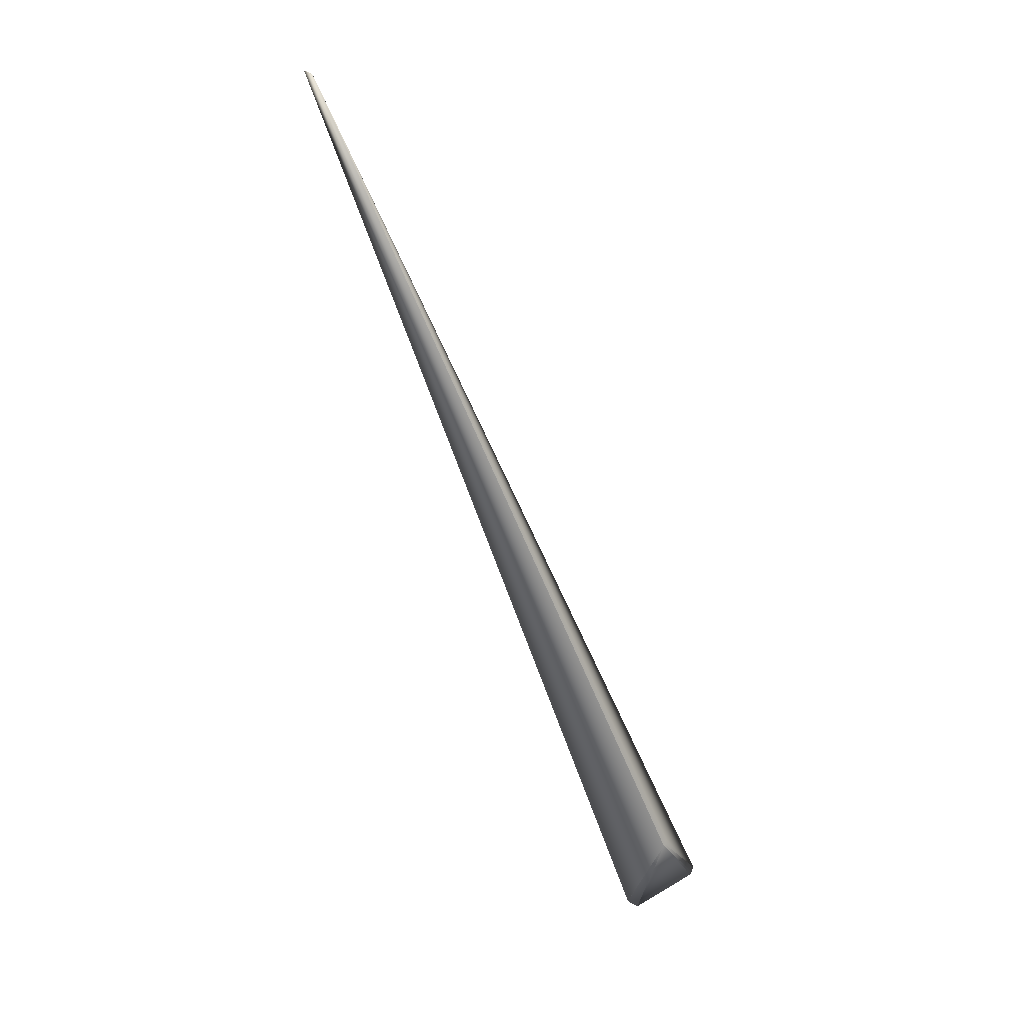
<metadata>
{"format":"obj","ext":"obj","renderer":"f3d","projection":"perspective","resolution":1024,"background":"white","views":[{"elev":-5.6,"azim":-152.6,"up":"+Z"}]}
</metadata>
<code>
v 0.2053 0.5046 0.8994
v -0.04414 -0.02159 -0.01702
v 0.00033 -0.000778 0.003262
v 0.2051 0.5047 0.8993
v 0.2049 0.5048 0.8993
v 0.2046 0.5049 0.8992
v 0.2044 0.5049 0.8991
v 0.2042 0.505 0.899
v 0.204 0.5051 0.8989
v 0.2038 0.5052 0.8988
v 0.2035 0.5053 0.8987
v 0.2033 0.5054 0.8986
v 0.2031 0.5055 0.8985
v 0.2029 0.5056 0.8984
v 0.2026 0.5057 0.8983
v 0.2024 0.5058 0.8982
v 0.2022 0.5058 0.8981
v 0.202 0.5059 0.898
v 0.2018 0.506 0.8979
v 0.2015 0.5061 0.8978
v 0.2013 0.5062 0.8977
v 0.2011 0.5063 0.8976
v 0.2009 0.5064 0.8975
v 0.2007 0.5065 0.8974
v 0.2005 0.5066 0.8973
v 0.2002 0.5067 0.8972
v 0.2 0.5067 0.8971
v 0.1998 0.5068 0.897
v 0.1996 0.5069 0.8969
v 0.1994 0.507 0.8967
v 0.1991 0.5071 0.8966
v 0.1989 0.5072 0.8965
v 0.1987 0.5073 0.8964
v 0.1985 0.5074 0.8963
v 0.1983 0.5075 0.8961
v 0.1981 0.5076 0.896
v 0.1978 0.5077 0.8959
v 0.1976 0.5078 0.8958
v 0.1974 0.5078 0.8956
v 0.1972 0.5079 0.8955
v 0.197 0.508 0.8954
v 0.1968 0.5081 0.8952
v 0.1966 0.5082 0.8951
v 0.1963 0.5083 0.895
v 0.1961 0.5084 0.8948
v 0.1959 0.5085 0.8947
v 0.1957 0.5086 0.8946
v 0.1955 0.5087 0.8944
v 0.1953 0.5088 0.8943
v 0.1951 0.5088 0.8941
v 0.1948 0.5089 0.894
v 0.1946 0.509 0.8938
v 0.1944 0.5091 0.8937
v 0.1942 0.5092 0.8935
v 0.194 0.5093 0.8934
v 0.1938 0.5094 0.8933
v 0.1936 0.5095 0.8931
v 0.1934 0.5095 0.893
v 0.1932 0.5096 0.8929
v 0.193 0.5097 0.8927
v 0.1929 0.5098 0.8926
v 0.1927 0.5098 0.8925
v 0.1925 0.5099 0.8924
v 0.1923 0.51 0.8922
v 0.1922 0.51 0.8921
v 0.192 0.5101 0.892
v 0.1919 0.5102 0.8919
v 0.1917 0.5102 0.8918
v 0.1916 0.5103 0.8917
v 0.1914 0.5103 0.8916
v 0.1913 0.5104 0.8915
v 0.1912 0.5105 0.8914
v 0.191 0.5105 0.8913
v 0.1909 0.5106 0.8912
v 0.1908 0.5106 0.8911
v 0.1907 0.5106 0.8911
v 0.1906 0.5107 0.891
v 0.1905 0.5107 0.8909
v 0.1904 0.5108 0.8908
v 0.1903 0.5108 0.8908
v 0.1902 0.5109 0.8907
v 0.1901 0.5109 0.8906
v 0.19 0.5109 0.8906
v 0.1899 0.511 0.8905
v 0.1899 0.511 0.8905
v 0.1898 0.511 0.8904
v 0.1897 0.511 0.8904
v 0.1897 0.5111 0.8903
v 0.1896 0.5111 0.8903
v 0.1895 0.5111 0.8902
v 0.1895 0.5111 0.8902
v 0.1894 0.5111 0.8902
v 0.1894 0.5112 0.8901
v 0.1894 0.5112 0.8901
v 0.1893 0.5112 0.8901
v 0.1893 0.5112 0.89
v 0.1893 0.5112 0.89
v 0.1893 0.5112 0.89
v 0.1892 0.5112 0.89
v 0.02319 0.03124 -0.05751
v 0.002932 0.001737 0.000118
v 0.000564 -0.001357 0
v -0.0506 0.08937 0.01787
v 0.01456 0.02116 -0.06458
v -0.04147 -0.01724 -0.0261
v -0.05064 0.08933 0.01798
v 0.01468 0.0213 -0.06451
v 0.0148 0.02145 -0.06443
v 0.01492 0.02159 -0.06435
v 0.01504 0.02174 -0.06427
v 0.01516 0.02189 -0.0642
v 0.01528 0.02203 -0.06412
v 0.0154 0.02218 -0.06404
v 0.01552 0.02232 -0.06396
v 0.01564 0.02247 -0.06388
v 0.01576 0.02261 -0.0638
v 0.01588 0.02276 -0.06372
v 0.016 0.0229 -0.06364
v 0.01612 0.02305 -0.06356
v 0.01624 0.02319 -0.06347
v 0.01636 0.02333 -0.06339
v 0.01648 0.02348 -0.06331
v 0.01659 0.02362 -0.06322
v 0.01671 0.02376 -0.06314
v 0.01683 0.0239 -0.06305
v 0.01695 0.02405 -0.06297
v 0.01707 0.02419 -0.06288
v 0.01718 0.02433 -0.06279
v 0.0173 0.02447 -0.0627
v 0.01742 0.02461 -0.06262
v 0.01754 0.02475 -0.06253
v 0.01765 0.02489 -0.06244
v 0.01777 0.02503 -0.06235
v 0.01789 0.02517 -0.06226
v 0.01801 0.02531 -0.06217
v 0.01812 0.02545 -0.06208
v 0.01824 0.02559 -0.06199
v 0.01835 0.02573 -0.0619
v 0.01847 0.02586 -0.0618
v 0.01859 0.026 -0.06171
v 0.0187 0.02614 -0.06162
v 0.01882 0.02628 -0.06152
v 0.01894 0.02641 -0.06143
v 0.01905 0.02655 -0.06133
v 0.01917 0.02669 -0.06124
v 0.01928 0.02682 -0.06114
v 0.0194 0.02695 -0.06104
v 0.01951 0.02709 -0.06095
v 0.01963 0.02722 -0.06085
v 0.01974 0.02736 -0.06075
v 0.01986 0.02749 -0.06065
v 0.01997 0.02763 -0.06055
v -0.04257 -0.01924 -0.02282
v 0.02009 0.02776 -0.06045
v -0.04253 -0.01918 -0.02294
v 0.0202 0.02789 -0.06035
v -0.04249 -0.01911 -0.02306
v 0.02031 0.02802 -0.06025
v -0.04246 -0.01905 -0.02318
v 0.02043 0.02815 -0.06015
v -0.04242 -0.01898 -0.0233
v 0.02054 0.02828 -0.06005
v -0.04238 -0.01892 -0.02341
v 0.02065 0.02841 -0.05995
v -0.04235 -0.01886 -0.02353
v 0.02076 0.02853 -0.05985
v -0.04231 -0.01879 -0.02364
v 0.02086 0.02865 -0.05976
v -0.04228 -0.01873 -0.02374
v 0.02096 0.02877 -0.05967
v -0.04224 -0.01867 -0.02385
v 0.02106 0.02888 -0.05958
v -0.04221 -0.01861 -0.02395
v 0.02116 0.02899 -0.05949
v -0.04218 -0.01855 -0.02405
v 0.02126 0.0291 -0.0594
v -0.04215 -0.0185 -0.02415
v 0.02135 0.0292 -0.05931
v -0.04211 -0.01844 -0.02425
v 0.02144 0.02931 -0.05922
v -0.04208 -0.01838 -0.02434
v 0.02153 0.02941 -0.05914
v -0.04205 -0.01833 -0.02443
v 0.02161 0.0295 -0.05906
v -0.04202 -0.01828 -0.02452
v 0.0217 0.0296 -0.05898
v -0.042 -0.01823 -0.0246
v 0.02178 0.02969 -0.0589
v -0.04197 -0.01817 -0.02468
v 0.02186 0.02978 -0.05883
v -0.04194 -0.01812 -0.02476
v 0.02193 0.02986 -0.05876
v -0.04191 -0.01808 -0.02484
v 0.02201 0.02994 -0.05868
v -0.04189 -0.01803 -0.02492
v 0.02208 0.03003 -0.05862
v -0.04186 -0.01798 -0.02499
v 0.02215 0.0301 -0.05855
v -0.04184 -0.01794 -0.02506
v 0.02221 0.03018 -0.05848
v -0.04182 -0.01789 -0.02513
v 0.02228 0.03025 -0.05842
v -0.04179 -0.01785 -0.02519
v 0.02234 0.03032 -0.05836
v -0.04177 -0.01781 -0.02526
v 0.0224 0.03039 -0.0583
v -0.04175 -0.01777 -0.02532
v 0.02246 0.03045 -0.05824
v -0.04173 -0.01773 -0.02538
v 0.02252 0.03051 -0.05819
v -0.04171 -0.0177 -0.02543
v 0.02257 0.03057 -0.05813
v -0.04169 -0.01766 -0.02549
v 0.02262 0.03063 -0.05808
v -0.04167 -0.01763 -0.02554
v 0.02267 0.03068 -0.05803
v -0.04165 -0.01759 -0.02559
v 0.02272 0.03073 -0.05799
v -0.04164 -0.01756 -0.02564
v 0.02276 0.03078 -0.05794
v -0.04162 -0.01753 -0.02568
v 0.0228 0.03083 -0.0579
v -0.04161 -0.0175 -0.02572
v 0.02285 0.03087 -0.05786
v -0.04159 -0.01748 -0.02576
v 0.02288 0.03092 -0.05782
v -0.04158 -0.01745 -0.0258
v 0.02292 0.03095 -0.05778
v -0.04157 -0.01743 -0.02584
v 0.02295 0.03099 -0.05775
v -0.04155 -0.01741 -0.02587
v 0.02298 0.03103 -0.05772
v -0.04154 -0.01738 -0.0259
v 0.02301 0.03106 -0.05769
v -0.04153 -0.01736 -0.02593
v 0.02304 0.03109 -0.05766
v -0.04152 -0.01735 -0.02596
v 0.02306 0.03111 -0.05764
v -0.04151 -0.01733 -0.02598
v 0.02309 0.03114 -0.05761
v -0.04151 -0.01731 -0.026
v 0.02311 0.03116 -0.05759
v -0.0415 -0.0173 -0.02602
v 0.02312 0.03118 -0.05758
v -0.04149 -0.01729 -0.02604
v 0.02314 0.03119 -0.05756
v -0.04149 -0.01728 -0.02606
v 0.02315 0.03121 -0.05755
v -0.04148 -0.01727 -0.02607
v 0.02316 0.03122 -0.05754
v -0.04148 -0.01726 -0.02608
v 0.02317 0.03123 -0.05753
v -0.04147 -0.01725 -0.02609
v 0.02318 0.03124 -0.05752
v -0.04147 -0.01725 -0.0261
v -0.04362 -0.0209 -0.0191
v -0.04358 -0.02085 -0.01923
v -0.04355 -0.0208 -0.01936
v -0.04352 -0.02075 -0.01948
v -0.04348 -0.0207 -0.01961
v -0.04345 -0.02065 -0.01974
v -0.04342 -0.0206 -0.01986
v -0.04338 -0.02055 -0.01999
v -0.04335 -0.0205 -0.02012
v -0.04331 -0.02045 -0.02024
v -0.04328 -0.02039 -0.02037
v -0.04324 -0.02034 -0.02049
v -0.04321 -0.02029 -0.02062
v -0.04317 -0.02023 -0.02074
v -0.04314 -0.02018 -0.02087
v -0.04311 -0.02013 -0.02099
v -0.04307 -0.02007 -0.02111
v -0.04304 -0.02001 -0.02124
v -0.043 -0.01996 -0.02136
v -0.04297 -0.0199 -0.02149
v -0.04293 -0.01984 -0.02161
v -0.04289 -0.01978 -0.02173
v -0.04286 -0.01973 -0.02185
v -0.04282 -0.01967 -0.02198
v -0.04279 -0.01961 -0.0221
v -0.04275 -0.01955 -0.02222
v -0.04272 -0.01949 -0.02234
v -0.04268 -0.01943 -0.02246
v -0.04264 -0.01936 -0.02258
v -0.0426 -0.0193 -0.0227
v -0.04147 -0.01725 -0.0261
v -0.04411 -0.02155 -0.01716
v -0.05126 0.08849 0.02026
v -0.05128 0.08845 0.02036
v -0.05131 0.08841 0.02047
v -0.05134 0.08837 0.02058
v -0.05136 0.08833 0.02069
v -0.05139 0.08829 0.0208
v -0.05141 0.08825 0.0209
v -0.05144 0.08821 0.02101
v -0.05146 0.08817 0.02112
v -0.05148 0.08813 0.02123
v -0.05151 0.08809 0.02134
v -0.05153 0.08804 0.02144
v -0.05155 0.088 0.02155
v -0.05157 0.08797 0.02166
v -0.0516 0.08793 0.02177
v -0.05162 0.08788 0.02188
v -0.05164 0.08784 0.02198
v -0.05166 0.0878 0.02209
v -0.05168 0.08776 0.0222
v -0.0517 0.08772 0.02231
v -0.05172 0.08768 0.02241
v -0.05174 0.08764 0.02252
v -0.05176 0.0876 0.02263
v -0.05178 0.08756 0.02274
v -0.0518 0.08752 0.02284
v -0.05182 0.08748 0.02295
v -0.05183 0.08744 0.02306
v -0.05185 0.0874 0.02317
v -0.05187 0.08736 0.02327
v -0.05189 0.08732 0.02338
v -0.0519 0.08728 0.02348
v -0.05192 0.08724 0.02358
v -0.05193 0.0872 0.02368
v -0.05195 0.08717 0.02377
v -0.05196 0.08713 0.02387
v -0.05197 0.0871 0.02396
v -0.05199 0.08706 0.02405
v -0.052 0.08703 0.02414
v -0.05201 0.08699 0.02422
v -0.05202 0.08696 0.0243
v -0.05203 0.08693 0.02439
v -0.05204 0.0869 0.02446
v -0.05205 0.08687 0.02454
v -0.05206 0.08684 0.02461
v -0.05207 0.08681 0.02469
v -0.05208 0.08679 0.02476
v -0.05209 0.08676 0.02482
v -0.05209 0.08674 0.02489
v -0.0521 0.08671 0.02495
v -0.05211 0.08669 0.02501
v -0.05211 0.08666 0.02507
v -0.05212 0.08664 0.02513
v -0.05213 0.08662 0.02519
v -0.05213 0.0866 0.02524
v -0.05214 0.08658 0.02529
v -0.05214 0.08656 0.02534
v -0.05215 0.08654 0.02539
v -0.05215 0.08653 0.02543
v -0.05215 0.08651 0.02547
v -0.05216 0.08649 0.02551
v -0.05216 0.08648 0.02555
v -0.05217 0.08647 0.02559
v -0.05217 0.08645 0.02562
v -0.05217 0.08644 0.02565
v -0.05217 0.08643 0.02568
v -0.05218 0.08642 0.02571
v -0.05218 0.08641 0.02573
v -0.05218 0.0864 0.02576
v -0.05218 0.08639 0.02578
v -0.05219 0.08638 0.0258
v -0.05219 0.08638 0.02581
v -0.05219 0.08637 0.02583
v -0.05219 0.08636 0.02584
v 0.1892 0.5112 0.89
v -0.05219 0.08636 0.02586
v -0.05219 0.08636 0.02587
v -0.05219 0.08635 0.02587
v -0.05219 0.08635 0.02587
v -0.05067 0.08929 0.01809
v -0.04407 -0.02151 -0.01729
v -0.0507 0.08925 0.01819
v -0.04404 -0.02147 -0.01742
v -0.05123 0.08853 0.02015
v -0.05074 0.08921 0.0183
v -0.04401 -0.02143 -0.01755
v -0.05077 0.08917 0.01841
v -0.04398 -0.02139 -0.01768
v -0.0508 0.08913 0.01852
v -0.04394 -0.02134 -0.01781
v -0.05121 0.08857 0.02004
v -0.05083 0.08909 0.01863
v -0.04391 -0.0213 -0.01794
v -0.05086 0.08905 0.01874
v -0.04388 -0.02126 -0.01807
v -0.05118 0.08861 0.01993
v -0.05089 0.08901 0.01885
v -0.04385 -0.02122 -0.0182
v -0.05092 0.08897 0.01895
v -0.04381 -0.02117 -0.01833
v -0.05115 0.08865 0.01982
v -0.05095 0.08893 0.01906
v -0.04378 -0.02113 -0.01846
v -0.05098 0.08889 0.01917
v -0.04375 -0.02108 -0.01859
v -0.05101 0.08885 0.01928
v -0.04372 -0.02104 -0.01872
v -0.05112 0.08869 0.01971
v -0.05104 0.08881 0.01939
v -0.04368 -0.02099 -0.01884
v -0.05107 0.08877 0.0195
v -0.04365 -0.02094 -0.01897
v -0.0511 0.08873 0.01961
f 1 2 3
f 1 4 2
f 1 5 4
f 1 6 5
f 1 7 6
f 1 8 7
f 1 9 8
f 1 10 9
f 1 11 10
f 1 12 11
f 1 13 12
f 1 14 13
f 1 15 14
f 1 16 15
f 1 17 16
f 1 18 17
f 1 19 18
f 1 20 19
f 1 21 20
f 1 22 21
f 1 23 22
f 1 24 23
f 1 25 24
f 1 26 25
f 1 27 26
f 1 28 27
f 1 29 28
f 1 30 29
f 1 31 30
f 1 32 31
f 1 33 32
f 1 34 33
f 1 35 34
f 1 36 35
f 1 37 36
f 1 38 37
f 1 39 38
f 1 40 39
f 1 41 40
f 1 42 41
f 1 43 42
f 1 44 43
f 1 45 44
f 1 46 45
f 1 47 46
f 1 48 47
f 1 49 48
f 1 50 49
f 1 51 50
f 1 52 51
f 1 53 52
f 1 54 53
f 1 55 54
f 1 56 55
f 1 57 56
f 1 58 57
f 1 59 58
f 1 60 59
f 1 61 60
f 1 62 61
f 1 63 62
f 1 64 63
f 1 65 64
f 1 66 65
f 1 67 66
f 1 68 67
f 1 69 68
f 1 70 69
f 1 71 70
f 1 72 71
f 1 73 72
f 1 74 73
f 1 75 74
f 1 76 75
f 1 77 76
f 1 78 77
f 1 79 78
f 1 80 79
f 1 81 80
f 1 82 81
f 1 83 82
f 1 84 83
f 1 85 84
f 1 86 85
f 1 87 86
f 1 88 87
f 1 89 88
f 1 90 89
f 1 91 90
f 1 92 91
f 1 93 92
f 1 94 93
f 1 95 94
f 1 96 95
f 1 97 96
f 1 98 97
f 1 99 98
f 1 100 99
f 1 101 100
f 1 3 102
f 1 102 101
f 103 104 105
f 103 106 99
f 103 107 104
f 103 108 107
f 103 109 108
f 103 110 109
f 103 111 110
f 103 112 111
f 103 113 112
f 103 114 113
f 103 115 114
f 103 116 115
f 103 117 116
f 103 118 117
f 103 119 118
f 103 120 119
f 103 121 120
f 103 122 121
f 103 123 122
f 103 124 123
f 103 125 124
f 103 126 125
f 103 127 126
f 103 128 127
f 103 129 128
f 103 130 129
f 103 131 130
f 103 132 131
f 103 133 132
f 103 134 133
f 103 135 134
f 103 136 135
f 103 137 136
f 103 138 137
f 103 139 138
f 103 140 139
f 103 141 140
f 103 142 141
f 103 143 142
f 103 144 143
f 103 145 144
f 103 146 145
f 103 147 146
f 103 148 147
f 103 149 148
f 103 150 149
f 103 151 150
f 103 152 151
f 103 153 106
f 103 154 152
f 103 155 153
f 103 156 154
f 103 157 155
f 103 158 156
f 103 159 157
f 103 160 158
f 103 161 159
f 103 162 160
f 103 163 161
f 103 164 162
f 103 165 163
f 103 166 164
f 103 167 165
f 103 168 166
f 103 169 167
f 103 170 168
f 103 171 169
f 103 172 170
f 103 173 171
f 103 174 172
f 103 175 173
f 103 176 174
f 103 177 175
f 103 178 176
f 103 179 177
f 103 180 178
f 103 181 179
f 103 182 180
f 103 183 181
f 103 184 182
f 103 185 183
f 103 186 184
f 103 187 185
f 103 188 186
f 103 189 187
f 103 190 188
f 103 191 189
f 103 192 190
f 103 193 191
f 103 194 192
f 103 195 193
f 103 196 194
f 103 197 195
f 103 198 196
f 103 199 197
f 103 200 198
f 103 201 199
f 103 202 200
f 103 203 201
f 103 204 202
f 103 205 203
f 103 206 204
f 103 207 205
f 103 208 206
f 103 209 207
f 103 210 208
f 103 211 209
f 103 212 210
f 103 213 211
f 103 214 212
f 103 215 213
f 103 216 214
f 103 217 215
f 103 218 216
f 103 219 217
f 103 220 218
f 103 221 219
f 103 222 220
f 103 223 221
f 103 224 222
f 103 225 223
f 103 226 224
f 103 227 225
f 103 228 226
f 103 229 227
f 103 230 228
f 103 231 229
f 103 232 230
f 103 233 231
f 103 234 232
f 103 235 233
f 103 236 234
f 103 237 235
f 103 238 236
f 103 239 237
f 103 240 238
f 103 241 239
f 103 242 240
f 103 243 241
f 103 244 242
f 103 245 243
f 103 246 244
f 103 247 245
f 103 248 246
f 103 249 247
f 103 250 248
f 103 251 249
f 103 252 250
f 103 253 251
f 103 254 252
f 103 255 253
f 103 99 100
f 103 100 254
f 103 105 255
f 104 107 100
f 104 256 257
f 104 257 258
f 104 258 259
f 104 259 260
f 104 260 261
f 104 261 262
f 104 262 263
f 104 263 264
f 104 264 265
f 104 265 266
f 104 266 267
f 104 267 268
f 104 268 269
f 104 269 270
f 104 270 271
f 104 271 272
f 104 272 273
f 104 273 274
f 104 274 275
f 104 275 276
f 104 276 277
f 104 277 278
f 104 278 279
f 104 279 280
f 104 280 281
f 104 281 282
f 104 282 283
f 104 283 284
f 104 284 285
f 104 285 153
f 104 153 155
f 104 155 157
f 104 157 159
f 104 159 161
f 104 161 163
f 104 163 165
f 104 165 167
f 104 167 169
f 104 169 171
f 104 171 173
f 104 173 175
f 104 175 177
f 104 177 179
f 104 179 181
f 104 181 183
f 104 183 185
f 104 185 187
f 104 187 189
f 104 189 191
f 104 191 193
f 104 193 195
f 104 195 197
f 104 197 199
f 104 199 201
f 104 201 203
f 104 203 205
f 104 205 207
f 104 207 209
f 104 209 211
f 104 211 213
f 104 213 215
f 104 215 217
f 104 217 219
f 104 219 221
f 104 221 223
f 104 223 225
f 104 225 227
f 104 227 229
f 104 229 231
f 104 231 233
f 104 233 235
f 104 235 237
f 104 237 239
f 104 239 241
f 104 241 243
f 104 243 245
f 104 245 247
f 104 247 249
f 104 249 251
f 104 251 253
f 104 253 255
f 104 255 286
f 104 286 105
f 104 100 102
f 104 102 256
f 2 4 5
f 2 287 102
f 2 5 6
f 2 6 7
f 2 7 8
f 2 8 9
f 2 9 10
f 2 10 11
f 2 11 12
f 2 12 13
f 2 13 14
f 2 14 15
f 2 15 16
f 2 16 17
f 2 17 18
f 2 18 19
f 2 19 20
f 2 20 21
f 2 21 22
f 2 22 23
f 2 23 24
f 2 24 25
f 2 25 26
f 2 288 287
f 2 26 27
f 2 289 288
f 2 27 28
f 2 290 289
f 2 28 29
f 2 291 290
f 2 29 30
f 2 292 291
f 2 30 31
f 2 293 292
f 2 31 32
f 2 294 293
f 2 32 33
f 2 295 294
f 2 33 34
f 2 296 295
f 2 34 35
f 2 297 296
f 2 35 36
f 2 298 297
f 2 36 37
f 2 299 298
f 2 37 38
f 2 300 299
f 2 38 39
f 2 301 300
f 2 39 40
f 2 302 301
f 2 40 41
f 2 303 302
f 2 41 42
f 2 304 303
f 2 42 43
f 2 305 304
f 2 43 44
f 2 306 305
f 2 44 45
f 2 307 306
f 2 45 46
f 2 308 307
f 2 46 47
f 2 309 308
f 2 47 48
f 2 310 309
f 2 48 49
f 2 311 310
f 2 49 50
f 2 312 311
f 2 50 51
f 2 313 312
f 2 51 52
f 2 314 313
f 2 52 53
f 2 315 314
f 2 53 54
f 2 316 315
f 2 54 55
f 2 317 316
f 2 55 56
f 2 318 317
f 2 56 57
f 2 319 318
f 2 57 58
f 2 320 319
f 2 58 59
f 2 321 320
f 2 59 60
f 2 322 321
f 2 60 61
f 2 323 322
f 2 61 62
f 2 324 323
f 2 62 63
f 2 325 324
f 2 63 64
f 2 326 325
f 2 64 65
f 2 327 326
f 2 65 66
f 2 328 327
f 2 66 67
f 2 329 328
f 2 67 68
f 2 330 329
f 2 68 69
f 2 331 330
f 2 69 70
f 2 332 331
f 2 70 71
f 2 333 332
f 2 71 72
f 2 334 333
f 2 72 73
f 2 335 334
f 2 73 74
f 2 336 335
f 2 74 75
f 2 337 336
f 2 75 76
f 2 338 337
f 2 76 77
f 2 339 338
f 2 77 78
f 2 340 339
f 2 78 79
f 2 341 340
f 2 79 80
f 2 342 341
f 2 80 81
f 2 343 342
f 2 81 82
f 2 344 343
f 2 82 83
f 2 345 344
f 2 83 84
f 2 346 345
f 2 84 85
f 2 347 346
f 2 85 86
f 2 348 347
f 2 86 87
f 2 349 348
f 2 87 88
f 2 350 349
f 2 88 89
f 2 351 350
f 2 89 90
f 2 352 351
f 2 90 91
f 2 353 352
f 2 91 92
f 2 354 353
f 2 92 93
f 2 355 354
f 2 93 94
f 2 356 355
f 2 94 95
f 2 357 356
f 2 95 96
f 2 358 357
f 2 96 97
f 2 359 358
f 2 97 98
f 2 360 359
f 2 98 361
f 2 361 99
f 2 362 360
f 2 363 362
f 2 364 363
f 2 99 365
f 2 365 364
f 2 102 3
f 106 366 99
f 106 285 366
f 106 153 285
f 107 108 100
f 287 367 102
f 287 288 367
f 366 368 99
f 366 283 368
f 366 284 283
f 366 285 284
f 108 109 100
f 367 369 102
f 367 370 369
f 367 288 370
f 368 371 99
f 368 281 371
f 368 282 281
f 368 283 282
f 109 110 100
f 369 372 102
f 369 370 372
f 371 373 99
f 371 279 373
f 371 280 279
f 371 281 280
f 110 111 100
f 372 374 102
f 372 370 374
f 373 375 99
f 373 278 375
f 373 279 278
f 111 112 100
f 374 376 102
f 374 377 376
f 374 370 377
f 375 378 99
f 375 276 378
f 375 277 276
f 375 278 277
f 112 113 100
f 376 379 102
f 376 377 379
f 378 380 99
f 378 274 380
f 378 275 274
f 378 276 275
f 113 114 100
f 379 381 102
f 379 382 381
f 379 377 382
f 380 383 99
f 380 272 383
f 380 273 272
f 380 274 273
f 114 115 100
f 381 384 102
f 381 382 384
f 383 385 99
f 383 270 385
f 383 271 270
f 383 272 271
f 115 116 100
f 384 386 102
f 384 387 386
f 384 382 387
f 385 388 99
f 385 268 388
f 385 269 268
f 385 270 269
f 116 117 100
f 386 389 102
f 386 387 389
f 388 390 99
f 388 266 390
f 388 267 266
f 388 268 267
f 117 118 100
f 389 391 102
f 389 387 391
f 390 392 99
f 390 263 392
f 390 264 263
f 390 265 264
f 390 266 265
f 118 119 100
f 391 393 102
f 391 394 393
f 391 387 394
f 392 395 99
f 392 261 395
f 392 262 261
f 392 263 262
f 119 120 100
f 393 396 102
f 393 394 396
f 395 397 99
f 395 259 397
f 395 260 259
f 395 261 260
f 120 121 100
f 396 398 102
f 396 399 398
f 396 394 399
f 397 399 99
f 397 257 399
f 397 258 257
f 397 259 258
f 121 122 100
f 398 399 256
f 398 256 102
f 399 394 99
f 399 257 256
f 122 123 100
f 394 387 99
f 123 124 100
f 387 382 99
f 124 125 100
f 382 377 99
f 125 126 100
f 377 370 99
f 126 127 100
f 370 288 99
f 127 128 100
f 288 289 99
f 128 129 100
f 289 290 99
f 129 130 100
f 290 291 99
f 130 131 100
f 291 292 99
f 131 132 100
f 292 293 99
f 132 133 100
f 293 294 99
f 133 134 100
f 294 295 99
f 134 135 100
f 295 296 99
f 135 136 100
f 296 297 99
f 136 137 100
f 297 298 99
f 137 138 100
f 298 299 99
f 138 139 100
f 299 300 99
f 139 140 100
f 300 301 99
f 140 141 100
f 301 302 99
f 141 142 100
f 302 303 99
f 142 143 100
f 303 304 99
f 143 144 100
f 304 305 99
f 144 145 100
f 305 306 99
f 145 146 100
f 306 307 99
f 146 147 100
f 307 308 99
f 147 148 100
f 308 309 99
f 148 149 100
f 309 310 99
f 149 150 100
f 310 311 99
f 150 151 100
f 311 312 99
f 151 152 100
f 312 313 99
f 152 154 100
f 313 314 99
f 154 156 100
f 314 315 99
f 156 158 100
f 315 316 99
f 158 160 100
f 316 317 99
f 160 162 100
f 317 318 99
f 162 164 100
f 318 319 99
f 164 166 100
f 319 320 99
f 166 168 100
f 320 321 99
f 168 170 100
f 321 322 99
f 170 172 100
f 322 323 99
f 172 174 100
f 323 324 99
f 174 176 100
f 324 325 99
f 176 178 100
f 325 326 99
f 178 180 100
f 326 327 99
f 180 182 100
f 327 328 99
f 182 184 100
f 328 329 99
f 184 186 100
f 329 330 99
f 186 188 100
f 330 331 99
f 188 190 100
f 331 332 99
f 190 192 100
f 332 333 99
f 192 194 100
f 333 334 99
f 194 196 100
f 334 335 99
f 196 198 100
f 335 336 99
f 198 200 202
f 198 202 100
f 336 337 99
f 337 338 99
f 202 204 100
f 338 339 99
f 204 206 100
f 339 340 99
f 206 208 100
f 340 341 99
f 208 210 100
f 341 342 99
f 210 212 100
f 342 343 99
f 212 214 218
f 212 218 220
f 212 220 100
f 343 344 99
f 214 216 218
f 344 345 99
f 345 346 99
f 346 347 99
f 220 222 100
f 347 348 99
f 222 224 100
f 348 349 99
f 224 226 100
f 349 350 99
f 226 228 100
f 350 351 99
f 228 230 100
f 351 352 99
f 230 232 100
f 352 353 99
f 232 234 100
f 353 354 99
f 234 236 100
f 354 355 99
f 236 238 100
f 355 356 99
f 238 240 250
f 238 250 100
f 356 357 99
f 240 242 250
f 357 358 99
f 242 244 250
f 358 359 99
f 244 246 250
f 359 360 99
f 246 248 250
f 360 362 99
f 98 99 361
f 250 252 100
f 362 363 99
f 252 254 100
f 363 364 365
f 363 365 99
f 255 105 286
f 100 101 102

</code>
